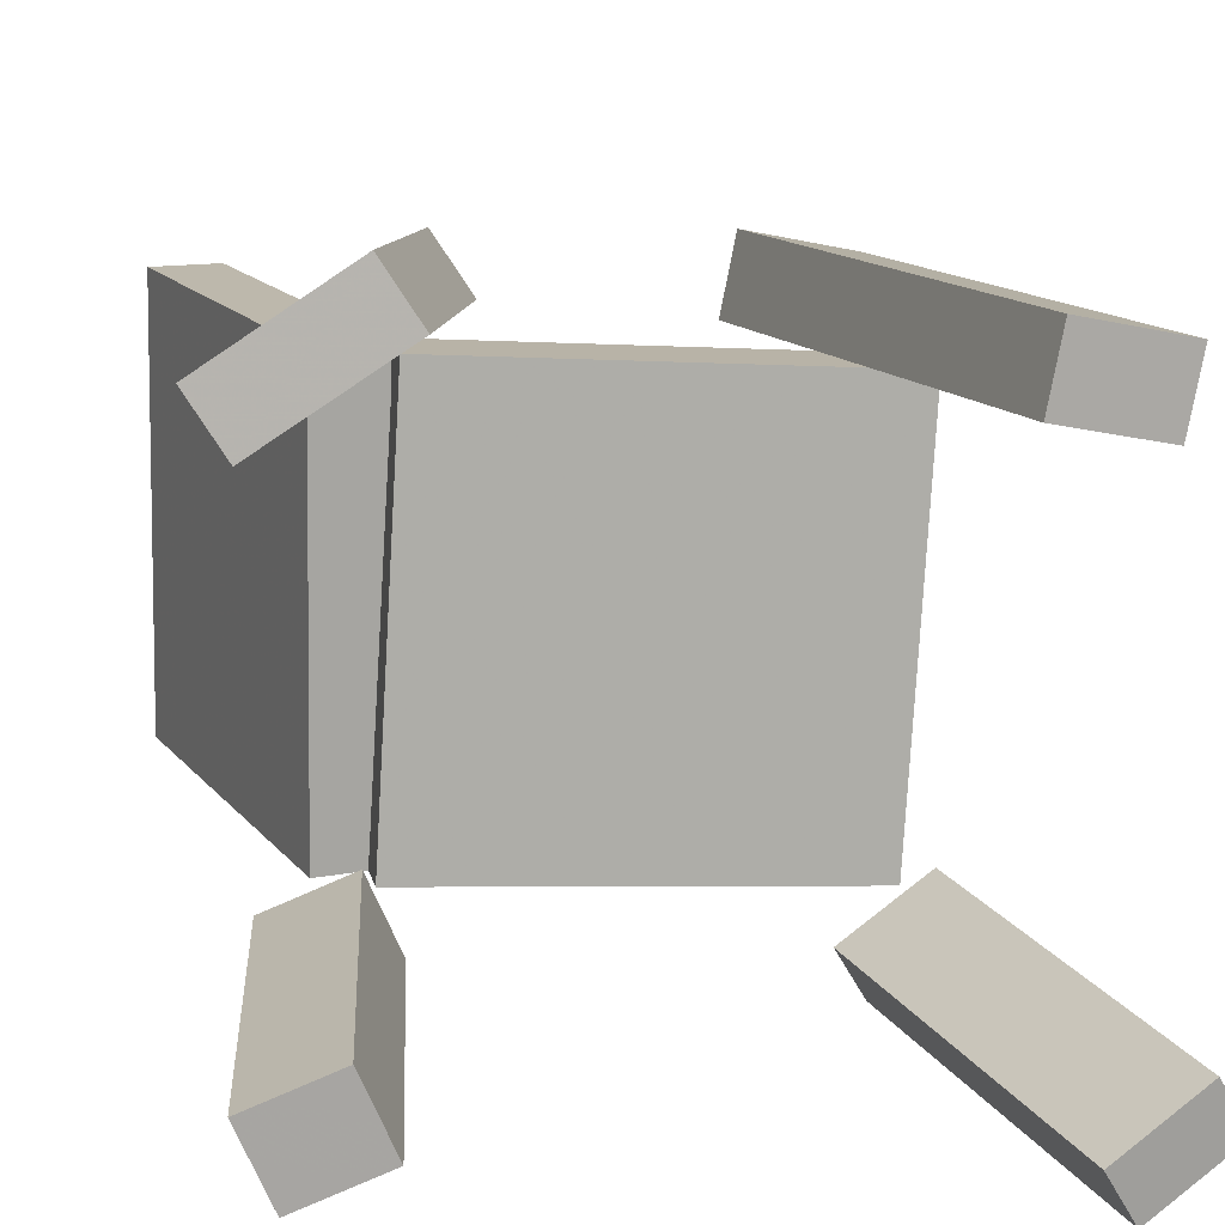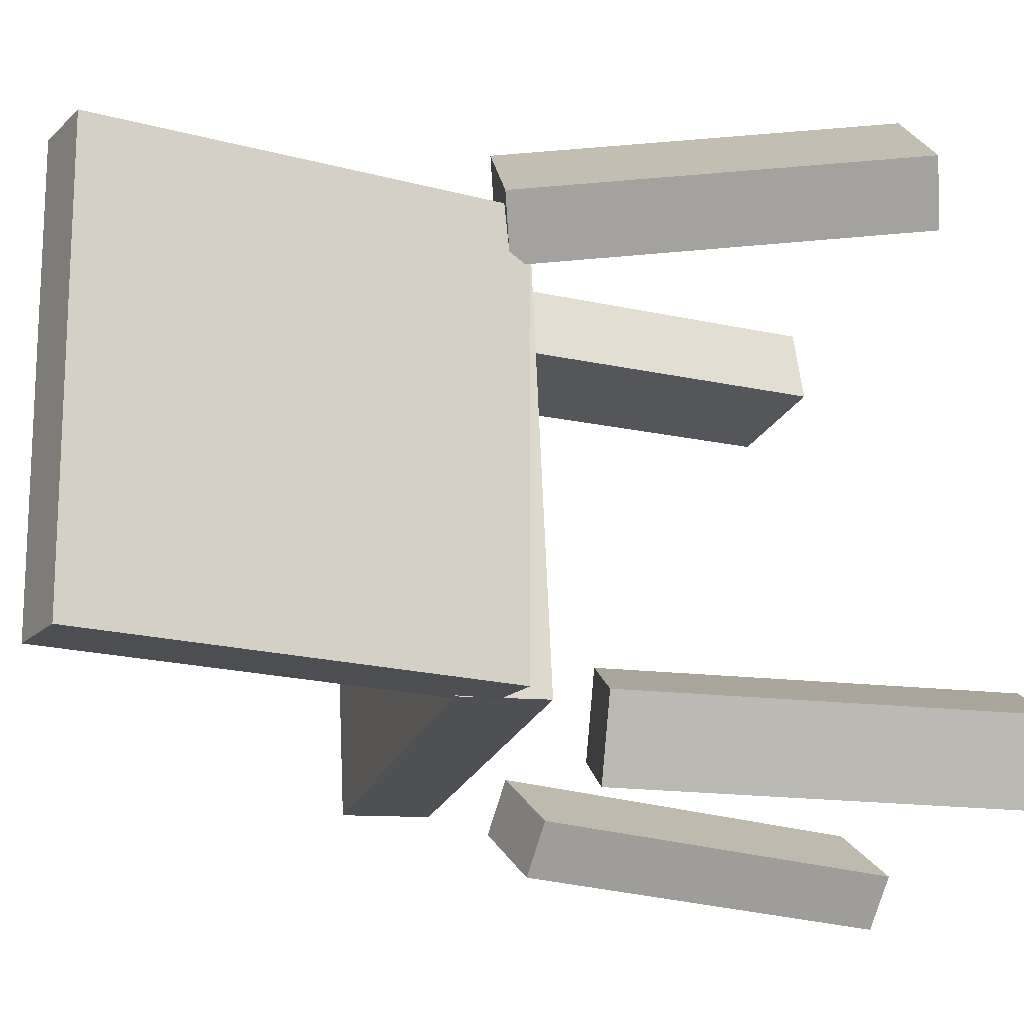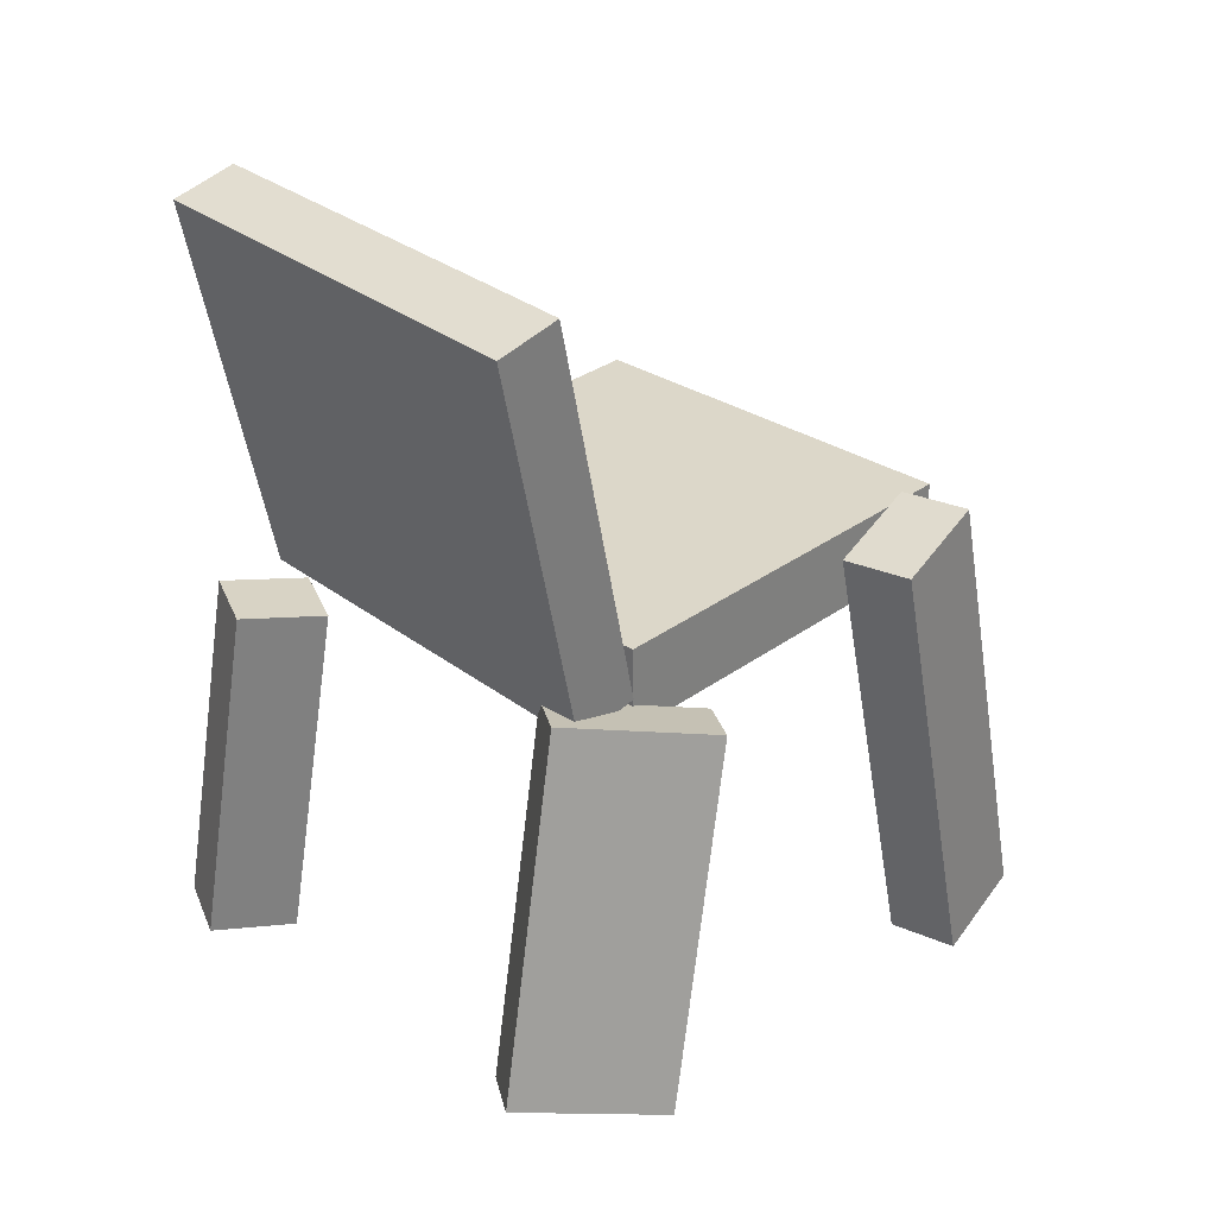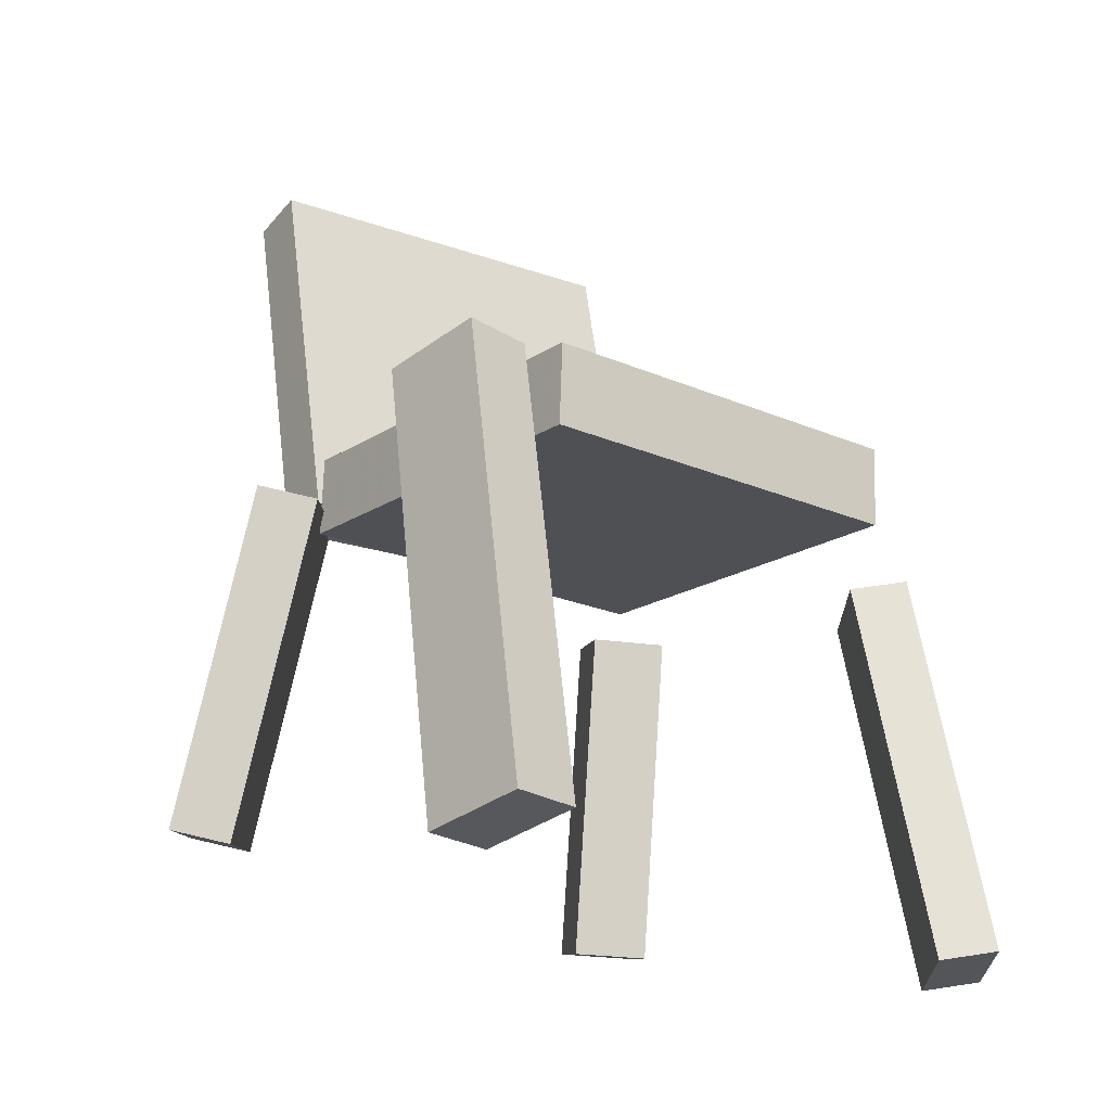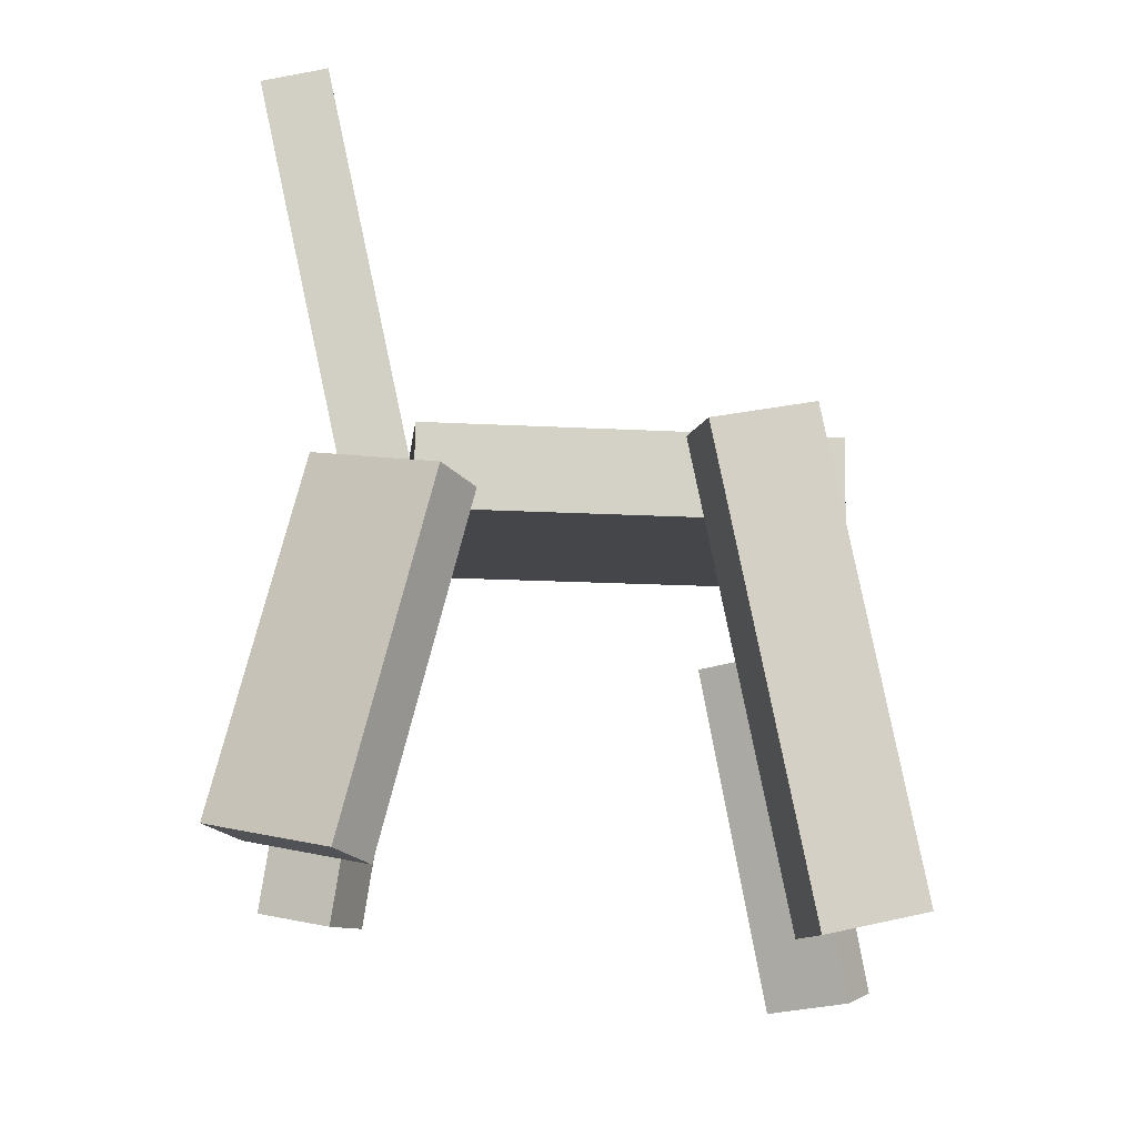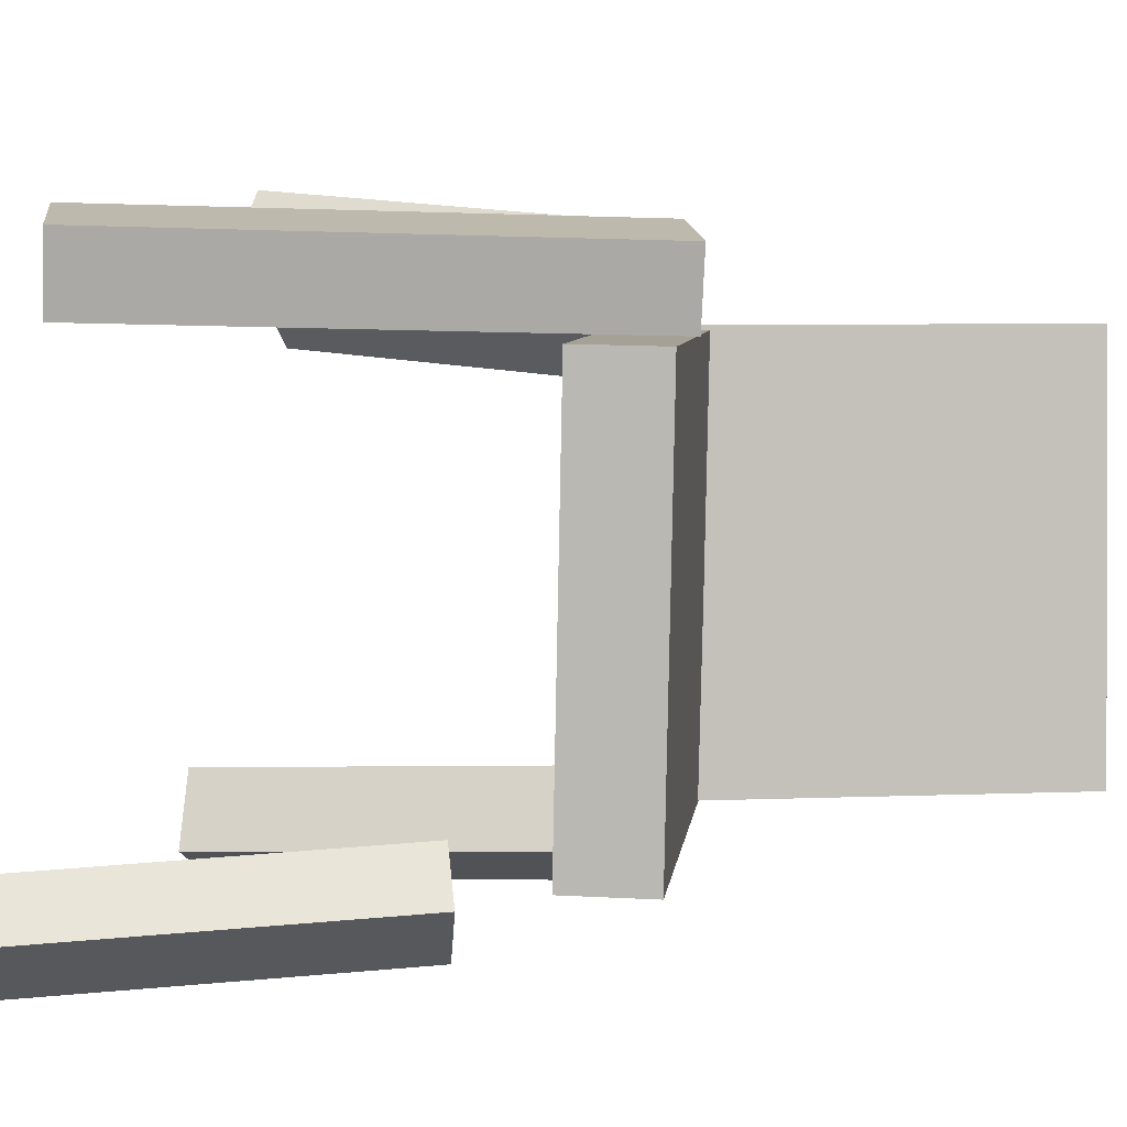
<metadata>
{"format":"obj","ext":"obj","renderer":"f3d","projection":"perspective","resolution":1024,"background":"white","views":[{"elev":14.6,"azim":-12.3,"up":"+Z"},{"elev":-16.1,"azim":-106.9,"up":"+Z"},{"elev":32.2,"azim":-42.8,"up":"+Y"},{"elev":-18.9,"azim":56.1,"up":"+Y"},{"elev":-7.9,"azim":-1.9,"up":"+Y"},{"elev":2.2,"azim":95.0,"up":"+Z"}]}
</metadata>
<code>
v -0.1738 0.0408 -0.1733
v -0.1681 0.03896 0.17
v -0.2437 0.3679 -0.1704
v -0.2381 0.3661 0.1729
v -0.1198 0.05236 -0.1742
v -0.1141 0.05052 0.1692
v -0.1897 0.3795 -0.1713
v -0.1841 0.3776 0.1721
f 1.0 7.0 5.0
f 1.0 3.0 7.0
f 1.0 4.0 3.0
f 1.0 2.0 4.0
f 3.0 8.0 7.0
f 3.0 4.0 8.0
f 5.0 7.0 8.0
f 5.0 8.0 6.0
f 1.0 5.0 6.0
f 1.0 6.0 2.0
f 2.0 6.0 8.0
f 2.0 8.0 4.0
v 0.1899 0.09682 0.1506
v 0.1023 0.07918 0.1707
v 0.2025 0.1004 0.2085
v 0.1149 0.0828 0.2287
v 0.2708 -0.2968 0.1576
v 0.1831 -0.3145 0.1777
v 0.2834 -0.2932 0.2155
v 0.1957 -0.3108 0.2357
f 9.0 15.0 13.0
f 9.0 11.0 15.0
f 9.0 12.0 11.0
f 9.0 10.0 12.0
f 11.0 16.0 15.0
f 11.0 12.0 16.0
f 13.0 15.0 16.0
f 13.0 16.0 14.0
f 9.0 13.0 14.0
f 9.0 14.0 10.0
f 10.0 14.0 16.0
f 10.0 16.0 12.0
v -0.1948 -0.3067 -0.1604
v -0.1473 -0.01305 -0.1513
v -0.2621 -0.2949 -0.19
v -0.2147 -0.001253 -0.1809
v -0.1686 -0.3091 -0.2209
v -0.1211 -0.01541 -0.2118
v -0.2359 -0.2973 -0.2505
v -0.1885 -0.003612 -0.2414
f 17.0 23.0 21.0
f 17.0 19.0 23.0
f 17.0 20.0 19.0
f 17.0 18.0 20.0
f 19.0 24.0 23.0
f 19.0 20.0 24.0
f 21.0 23.0 24.0
f 21.0 24.0 22.0
f 17.0 21.0 22.0
f 17.0 22.0 18.0
f 18.0 22.0 24.0
f 18.0 24.0 20.0
v 0.2059 -0.3869 -0.2252
v 0.1426 -0.06952 -0.2053
v 0.2306 -0.3794 -0.2661
v 0.1674 -0.06203 -0.2461
v 0.2756 -0.3757 -0.181
v 0.2123 -0.05841 -0.1611
v 0.3003 -0.3683 -0.2219
v 0.237 -0.05091 -0.2019
f 25.0 31.0 29.0
f 25.0 27.0 31.0
f 25.0 28.0 27.0
f 25.0 26.0 28.0
f 27.0 32.0 31.0
f 27.0 28.0 32.0
f 29.0 31.0 32.0
f 29.0 32.0 30.0
f 25.0 29.0 30.0
f 25.0 30.0 26.0
f 26.0 30.0 32.0
f 26.0 32.0 28.0
v 0.2315 0.01492 0.1449
v -0.1131 0.02134 0.1674
v 0.2092 0.006248 -0.1951
v -0.1354 0.01267 -0.1726
v 0.2326 0.08404 0.1431
v -0.112 0.09046 0.1655
v 0.2103 0.07537 -0.1969
v -0.1342 0.08179 -0.1745
f 33.0 39.0 37.0
f 33.0 35.0 39.0
f 33.0 36.0 35.0
f 33.0 34.0 36.0
f 35.0 40.0 39.0
f 35.0 36.0 40.0
f 37.0 39.0 40.0
f 37.0 40.0 38.0
f 33.0 37.0 38.0
f 33.0 38.0 34.0
f 34.0 38.0 40.0
f 34.0 40.0 36.0
v -0.1669 0.05267 0.1265
v -0.2435 -0.239 0.1574
v -0.1946 0.06461 0.1706
v -0.2713 -0.227 0.2014
v -0.06307 0.03286 0.1972
v -0.1397 -0.2588 0.2281
v -0.09077 0.0448 0.2412
v -0.1674 -0.2468 0.2721
f 41.0 47.0 45.0
f 41.0 43.0 47.0
f 41.0 44.0 43.0
f 41.0 42.0 44.0
f 43.0 48.0 47.0
f 43.0 44.0 48.0
f 45.0 47.0 48.0
f 45.0 48.0 46.0
f 41.0 45.0 46.0
f 41.0 46.0 42.0
f 42.0 46.0 48.0
f 42.0 48.0 44.0

</code>
